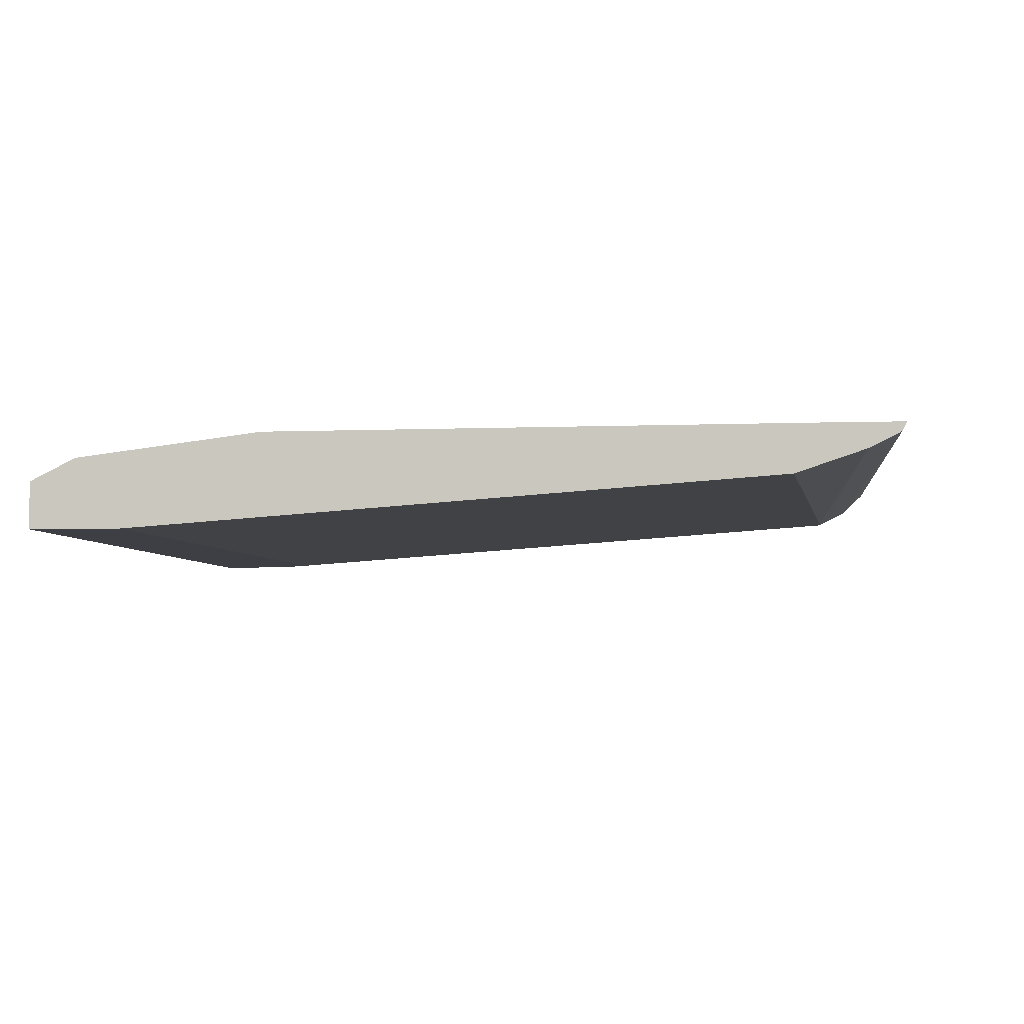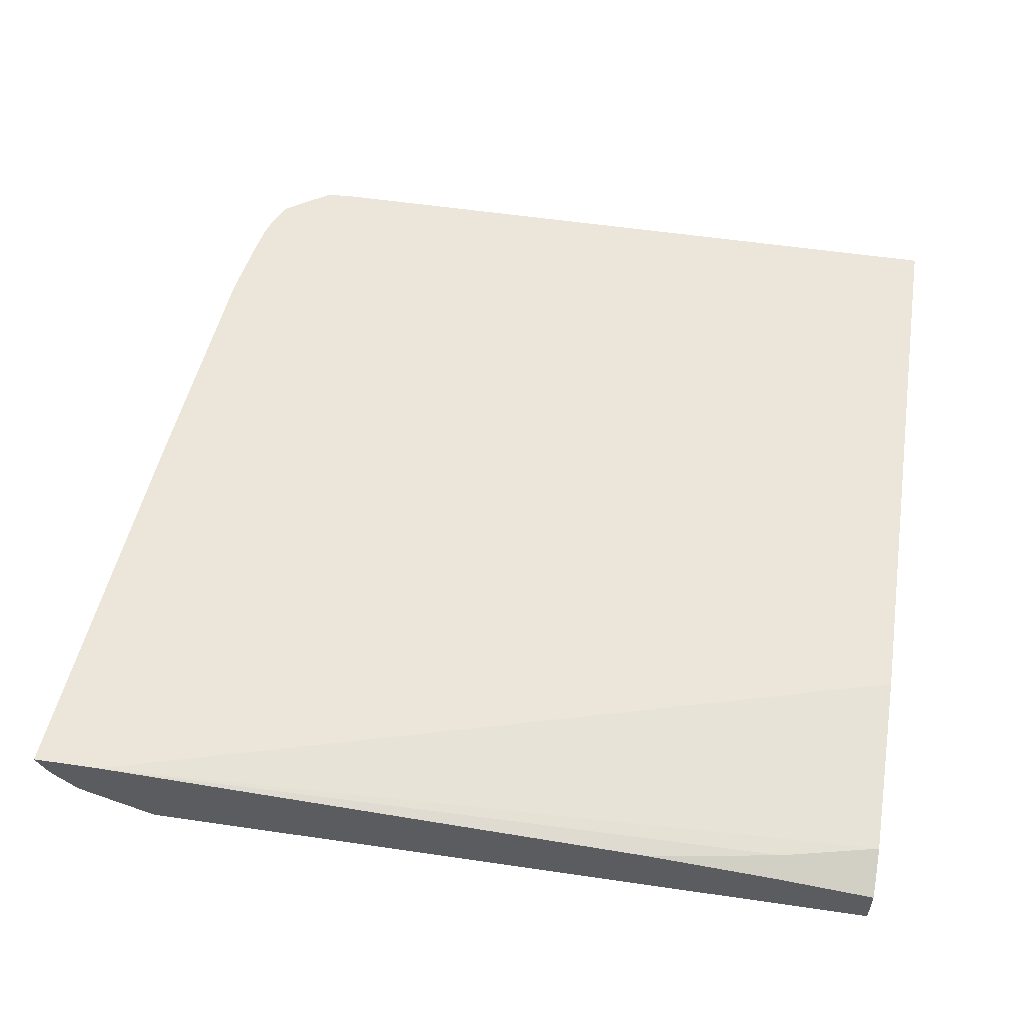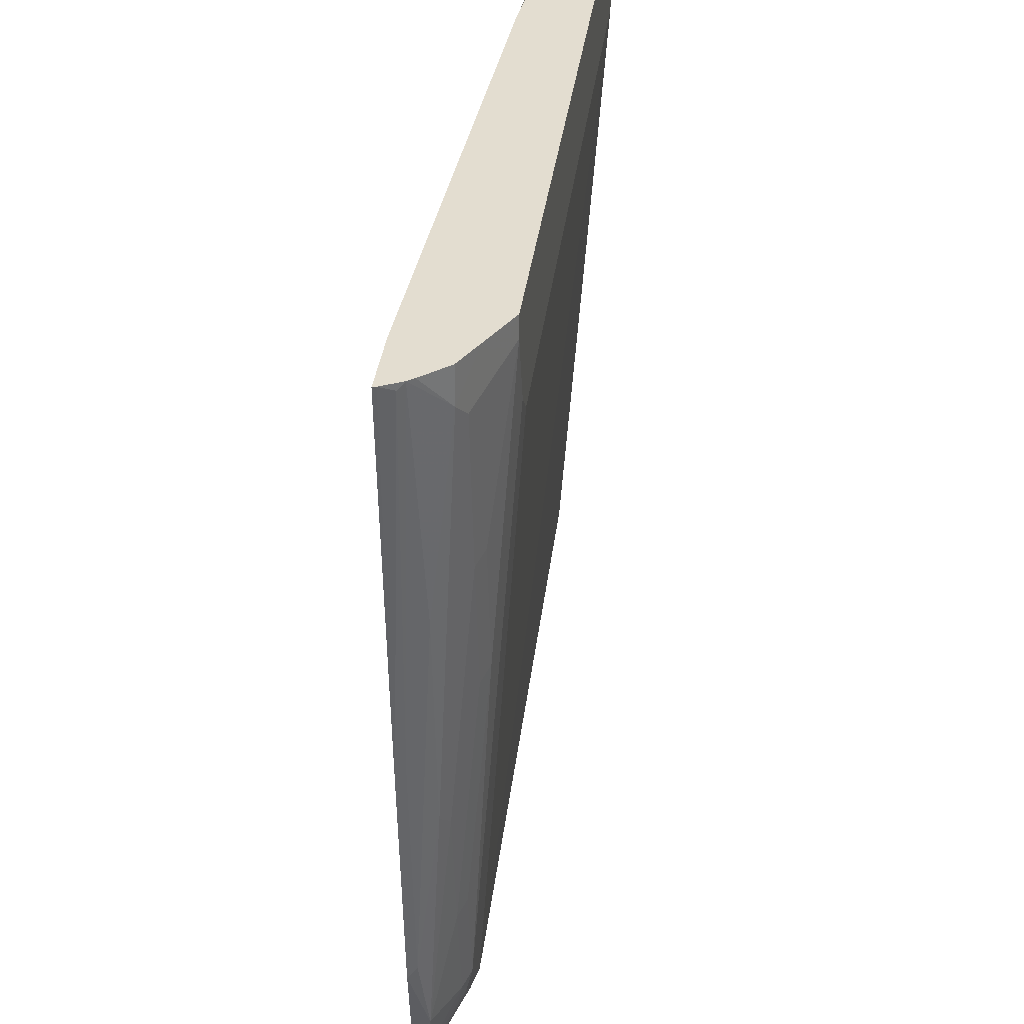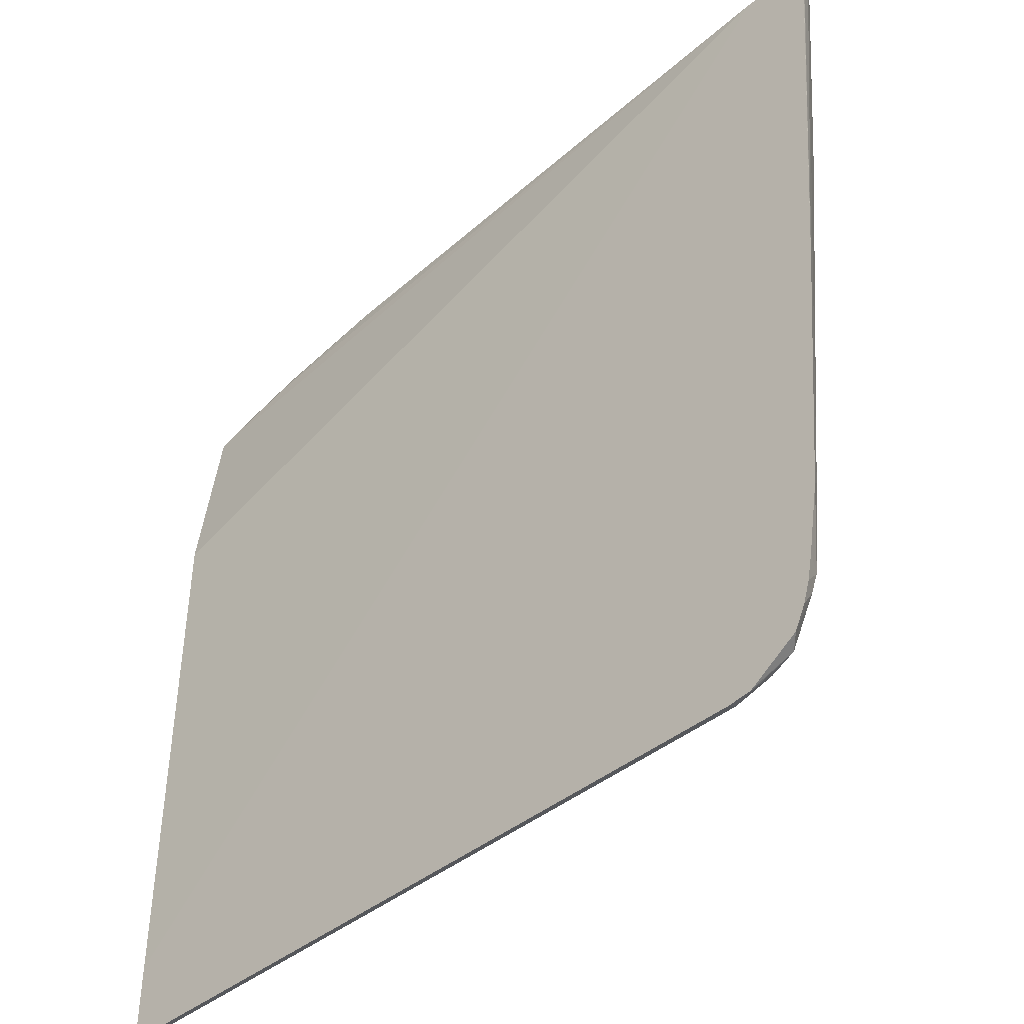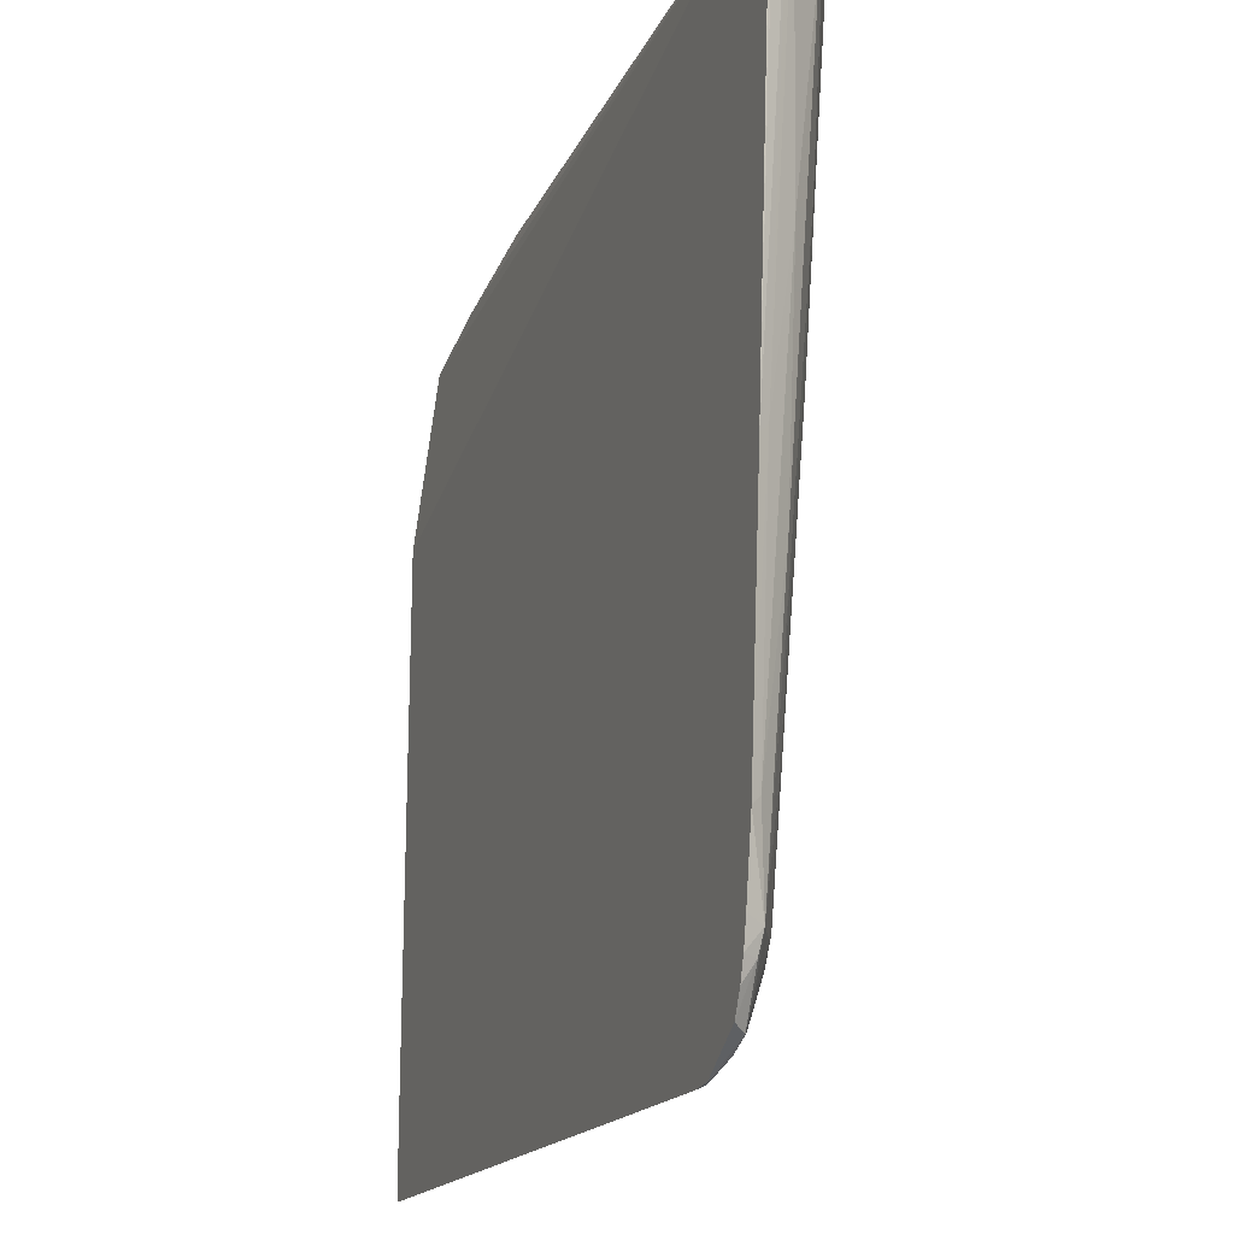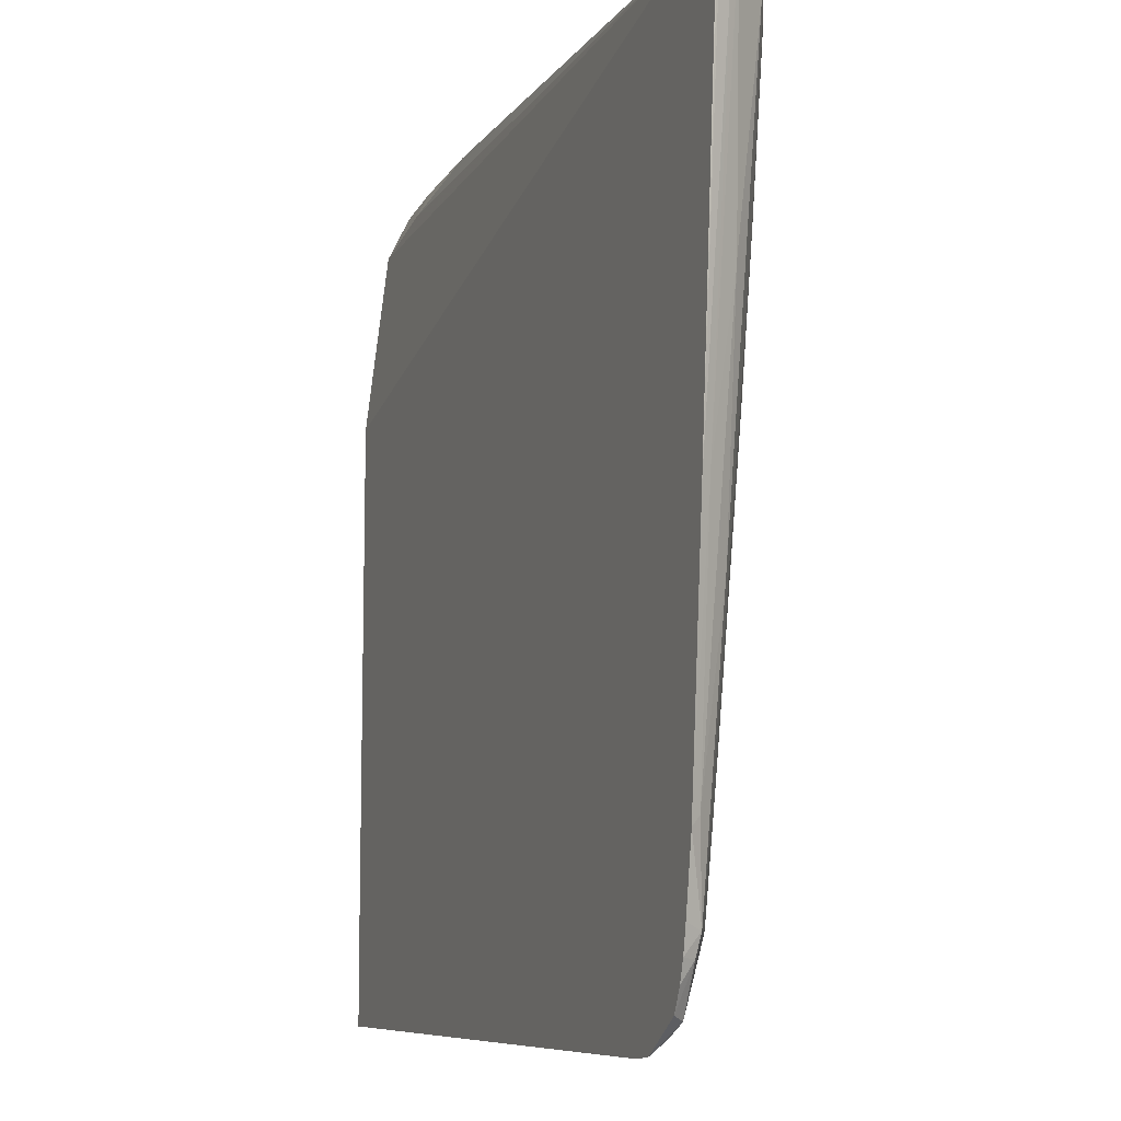
<metadata>
{"format":"obj","ext":"obj","renderer":"f3d","projection":"perspective","resolution":1024,"background":"white","views":[{"elev":-4.4,"azim":-83.3,"up":"+Z"},{"elev":55.2,"azim":-171.2,"up":"+Z"},{"elev":35.6,"azim":97.2,"up":"+Y"},{"elev":-43.1,"azim":43.8,"up":"+Y"},{"elev":-17.5,"azim":69.9,"up":"+Y"},{"elev":-7.8,"azim":68.7,"up":"+Y"}]}
</metadata>
<code>
v 0.0114 -0.4861 -0.213
v 0.0114 -0.4299 -0.213
v 0.0114 -0.4828 -0.2195
v 0.5267 -0.4861 -0.213
v 0.0114 -0.04941 -0.214
v 0.593 0.1145 -0.213
v 0.0114 -0.4643 -0.2288
v 0.4855 -0.4526 -0.2428
v 0.4938 -0.4664 -0.2359
v 0.5267 -0.4828 -0.2195
v 0.5422 -0.4842 -0.213
v 0.0114 0.08227 -0.2304
v 0.1803 0.1145 -0.2304
v 0.08232 0.09873 -0.2304
v 0.642 0.1145 -0.213
v 0.0114 -0.4608 -0.2304
v 0.4938 -0.4444 -0.2469
v 0.4938 -0.4554 -0.2414
v 0.5102 -0.4664 -0.2359
v 0.5514 -0.4732 -0.2222
v 0.5431 -0.4835 -0.214
v 0.5441 -0.4832 -0.213
v 0.0114 0.09327 -0.2359
v 0.08232 0.1145 -0.2383
v 0.642 0.1142 -0.213
v 0.642 0.1145 -0.2133
v 0.0114 -0.4115 -0.2469
v 0.5267 0.03289 -0.2798
v 0.5102 -0.4444 -0.2469
v 0.0114 0.04935 -0.2798
v 0.5102 -0.4554 -0.2414
v 0.5267 -0.4464 -0.2428
v 0.5596 -0.4629 -0.2263
v 0.5678 -0.465 -0.2222
v 0.5771 -0.4613 -0.213
v 0.0114 0.1145 -0.2465
v 0.6177 -0.1821 -0.213
v 0.6418 0.1145 -0.214
v 0.5431 0.04935 -0.2798
v 0.5431 -0.1811 -0.2634
v 0.5267 -0.1975 -0.2634
v 0.5267 -0.4279 -0.2469
v 0.0114 0.1145 -0.2798
v 0.5431 -0.43 -0.2428
v 0.5514 -0.432 -0.2387
v 0.5706 -0.4499 -0.225
v 0.5843 -0.432 -0.2222
v 0.5848 -0.4454 -0.213
v 0.6145 -0.1756 -0.2195
v 0.6365 0.1097 -0.225
v 0.6412 0.1145 -0.2155
v 0.6013 -0.3631 -0.213
v 0.5596 0.09873 -0.2798
v 0.5431 -0.4115 -0.2469
v 0.5596 -0.1317 -0.2634
v 0.5596 0.1145 -0.2798
v 0.5541 -0.417 -0.2414
v 0.5871 -0.417 -0.225
v 0.5893 -0.4308 -0.213
v 0.6145 -0.0604 -0.2359
v 0.6341 0.1145 -0.2297
v 0.598 -0.3566 -0.2195
v 0.6365 0.1145 -0.225
v 0.593 -0.4125 -0.213
v 0.5611 0.1145 -0.2791
v 0.5706 0.09327 -0.2743
v 0.5761 -0.03295 -0.2634
v 0.5596 -0.3292 -0.2469
v 0.5706 -0.1372 -0.2579
v 0.5706 -0.3347 -0.2414
v 0.5871 -0.2359 -0.2414
v 0.598 -0.2249 -0.2359
v 0.6145 0.08774 -0.2524
v 0.6305 0.1145 -0.2342
v 0.5816 0.1145 -0.2688
v 0.5816 0.1042 -0.2688
v 0.6035 0.07681 -0.2579
v 0.5871 -0.03841 -0.2579
v 0.5918 0.1145 -0.2637
v 0.6145 0.1145 -0.2524
f 40 55 54
f 37 51 38
f 39 53 55
f 39 55 40
f 40 54 42
f 40 42 41
f 37 52 49
f 49 60 61
f 44 57 45
f 45 57 46
f 46 57 58
f 47 58 59
f 47 59 48
f 37 50 51
f 49 61 50
f 44 54 57
f 37 49 50
f 28 53 39
f 34 45 46
f 49 52 62
f 28 41 29
f 28 30 43
f 28 43 56
f 28 56 53
f 29 41 42
f 29 42 32
f 35 47 48
f 29 32 31
f 32 54 44
f 32 44 33
f 33 44 45
f 33 45 34
f 34 46 58
f 34 58 47
f 34 47 35
f 32 42 54
f 49 62 60
f 70 78 71
f 52 64 58
f 61 73 74
f 65 75 76
f 65 76 66
f 66 76 73
f 66 73 77
f 66 77 78
f 66 78 67
f 60 72 73
f 69 78 70
f 71 73 72
f 73 76 79
f 73 79 80
f 73 80 74
f 73 78 77
f 75 79 76
f 28 40 41
f 71 78 73
f 50 61 63
f 60 62 72
f 58 64 59
f 52 58 62
f 53 56 65
f 53 65 66
f 53 66 67
f 53 67 55
f 54 55 68
f 54 68 70
f 60 73 61
f 54 70 57
f 55 70 68
f 55 67 78
f 55 78 69
f 57 70 58
f 58 70 71
f 58 71 72
f 58 72 62
f 55 69 70
f 28 39 40
f 50 63 51
f 25 37 26
f 1 37 25
f 1 25 15
f 1 15 6
f 1 6 2
f 2 6 5
f 3 7 8
f 3 8 9
f 1 52 37
f 3 9 19
f 4 10 11
f 5 6 12
f 6 13 14
f 6 14 12
f 6 15 26
f 6 26 38
f 6 38 51
f 3 19 10
f 6 51 63
f 1 64 52
f 1 35 48
f 26 37 38
f 1 2 5
f 1 5 12
f 1 12 23
f 1 23 36
f 1 36 43
f 1 43 30
f 1 48 59
f 1 30 27
f 1 16 7
f 1 7 3
f 1 3 10
f 1 10 4
f 1 4 11
f 1 11 22
f 1 22 35
f 1 27 16
f 6 63 61
f 1 59 64
f 17 27 30
f 12 24 23
f 13 24 14
f 15 25 26
f 16 27 17
f 17 28 29
f 17 29 31
f 17 31 18
f 12 14 24
f 17 30 28
f 19 32 33
f 19 33 20
f 20 33 34
f 20 34 21
f 21 34 22
f 22 34 35
f 6 61 74
f 19 31 32
f 11 21 22
f 23 24 36
f 6 56 43
f 10 21 11
f 6 80 79
f 6 79 75
f 6 75 65
f 6 65 56
f 6 43 36
f 6 36 24
f 6 74 80
f 6 24 13
f 7 16 8
f 8 17 18
f 8 18 9
f 8 16 17
f 9 18 31
f 9 31 19
f 10 19 20
f 10 20 21

</code>
